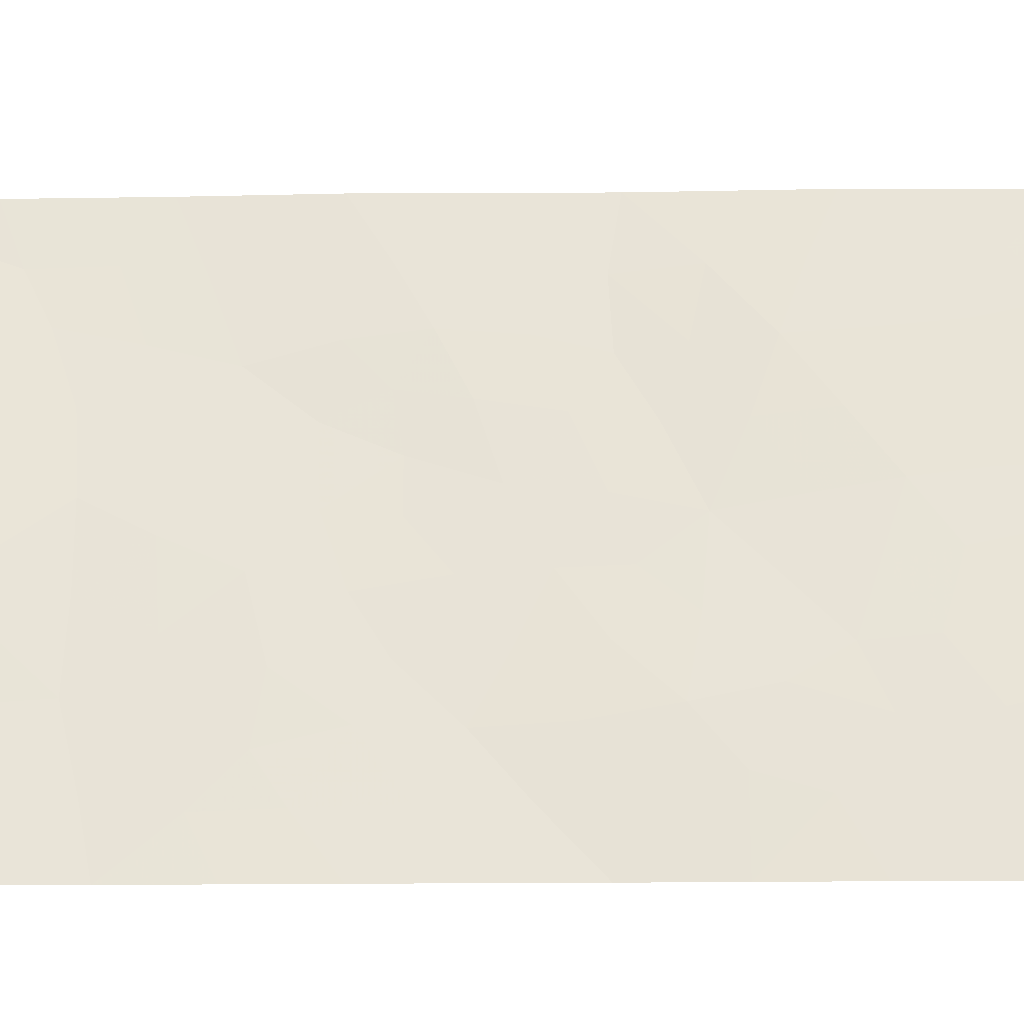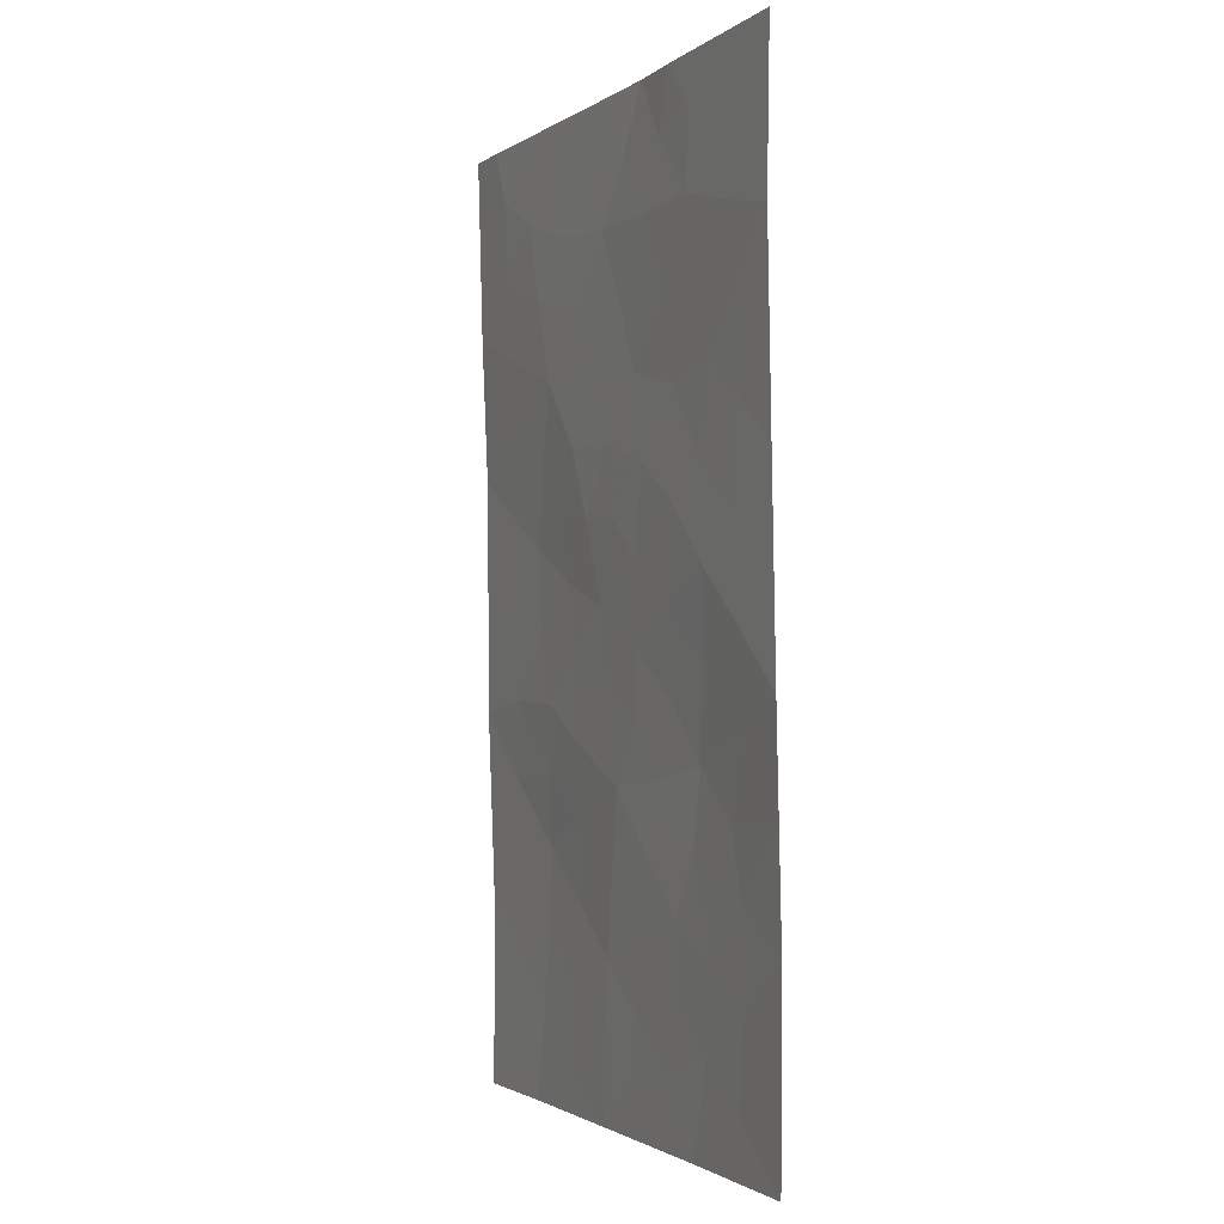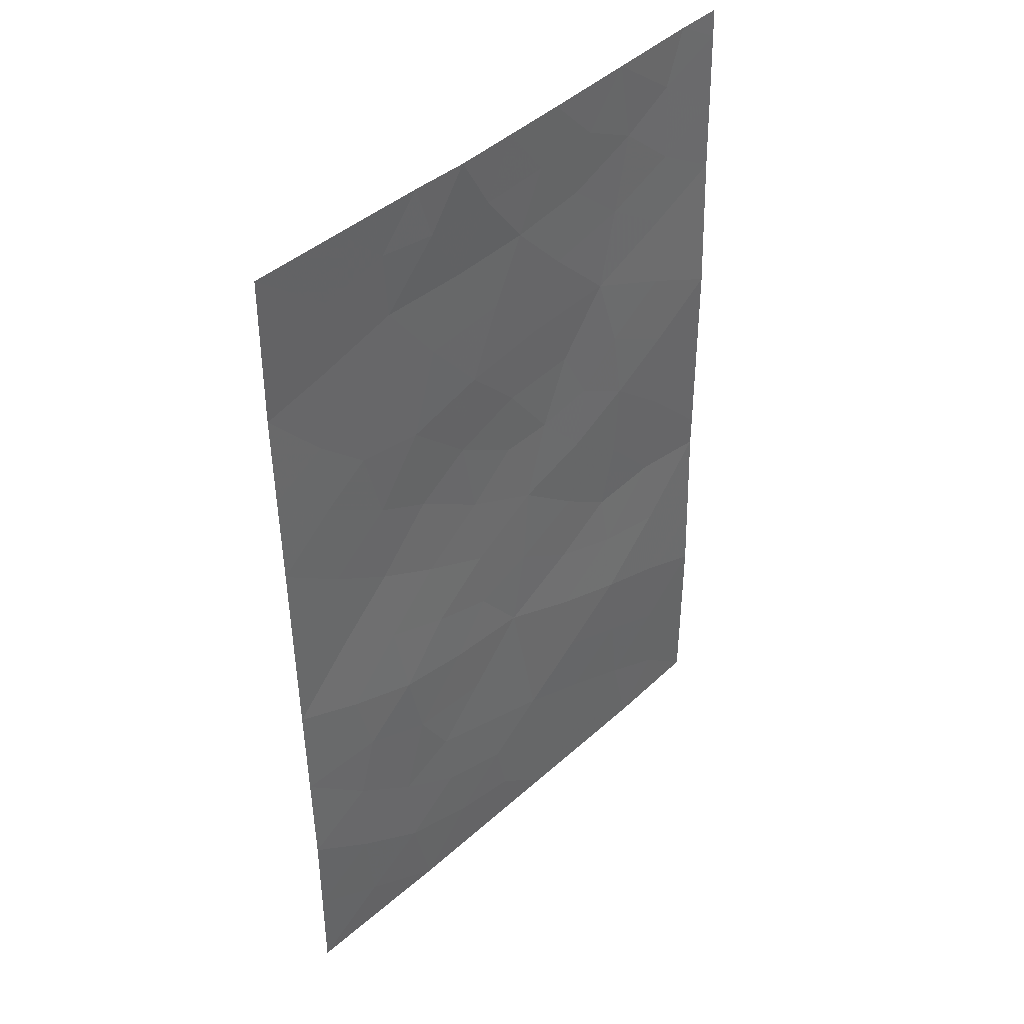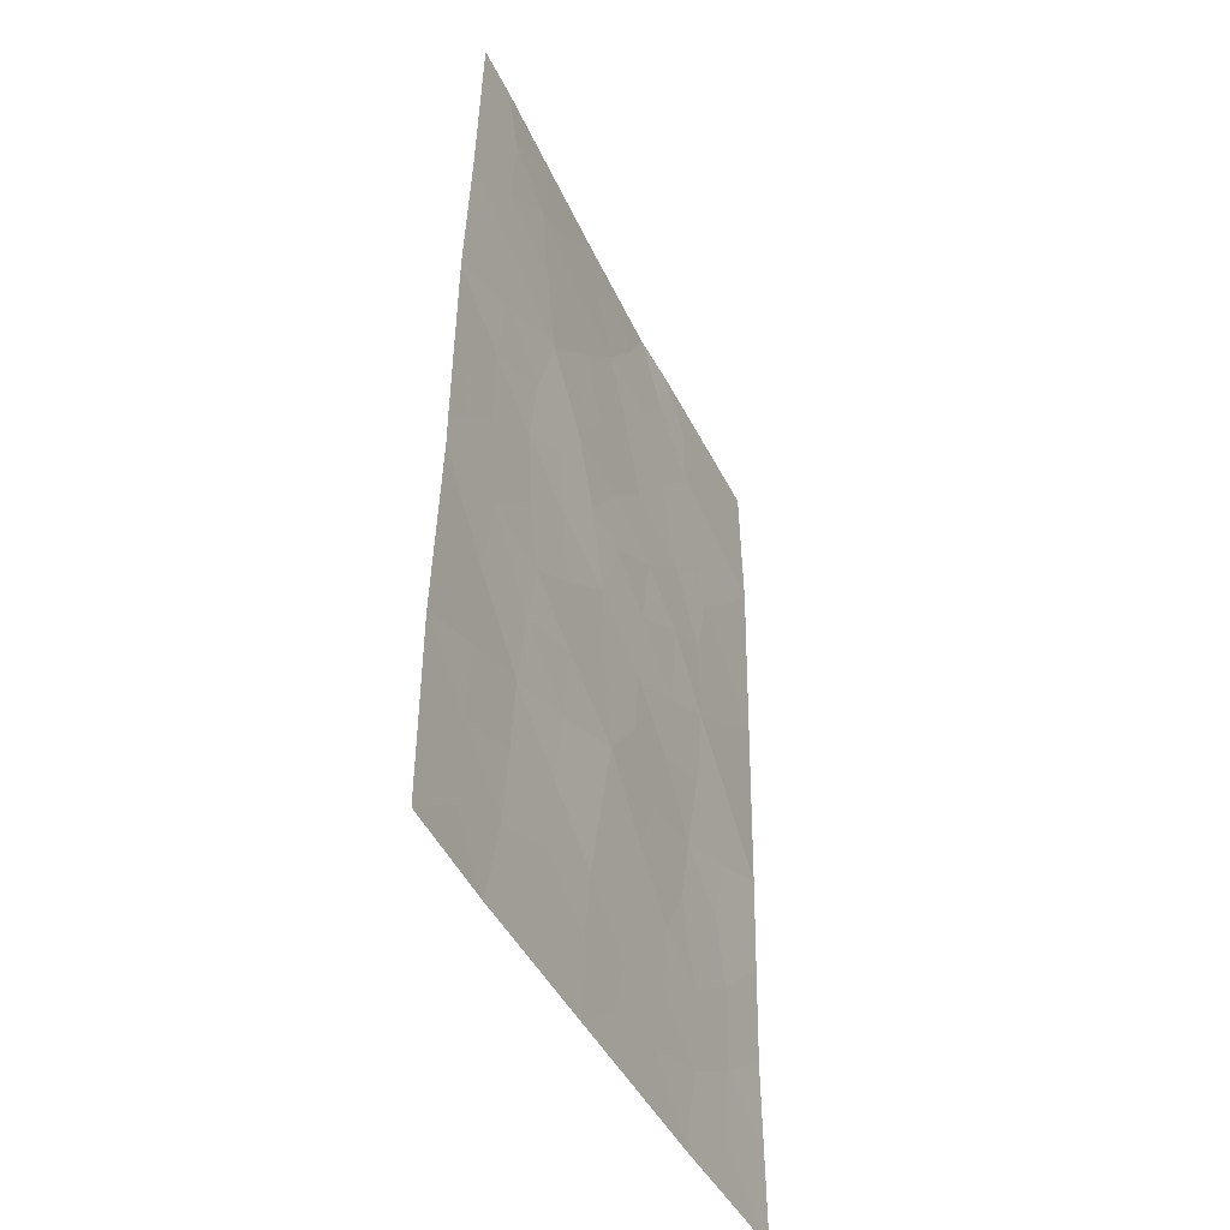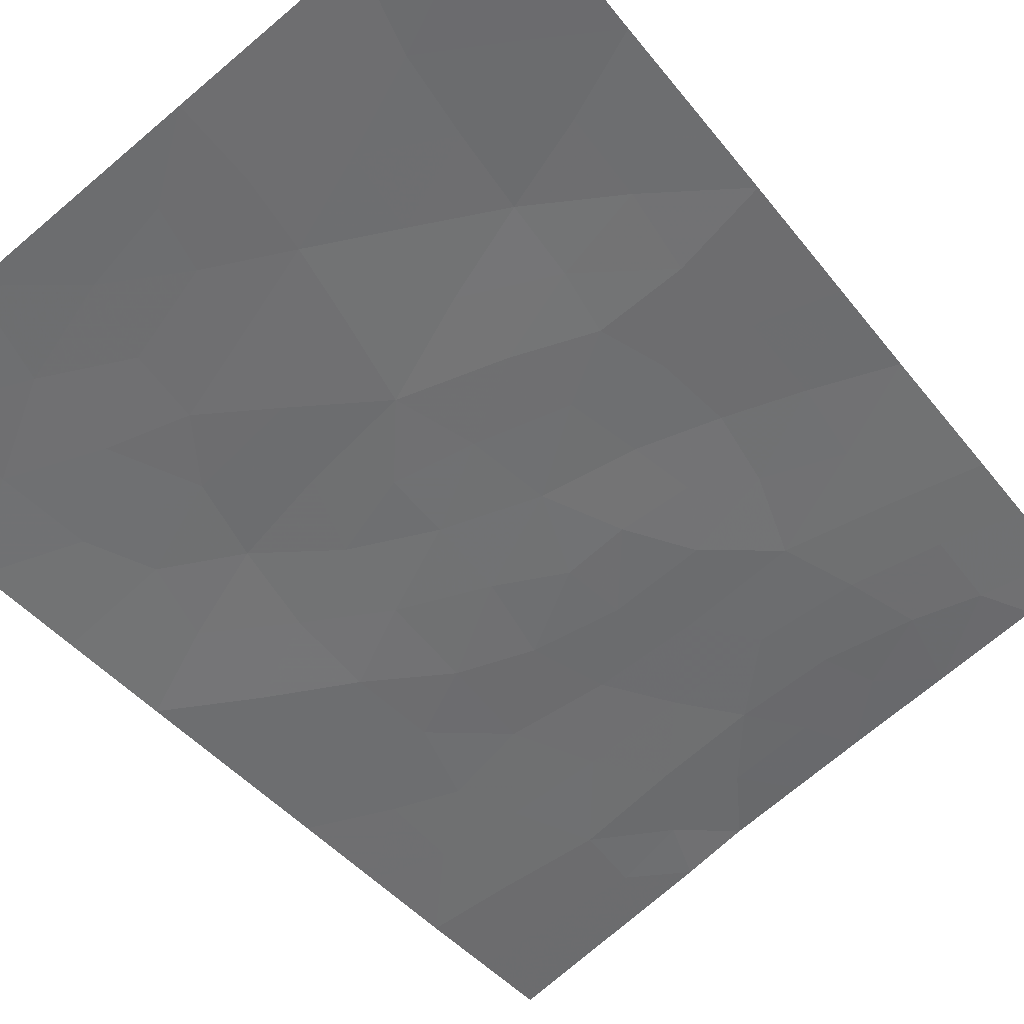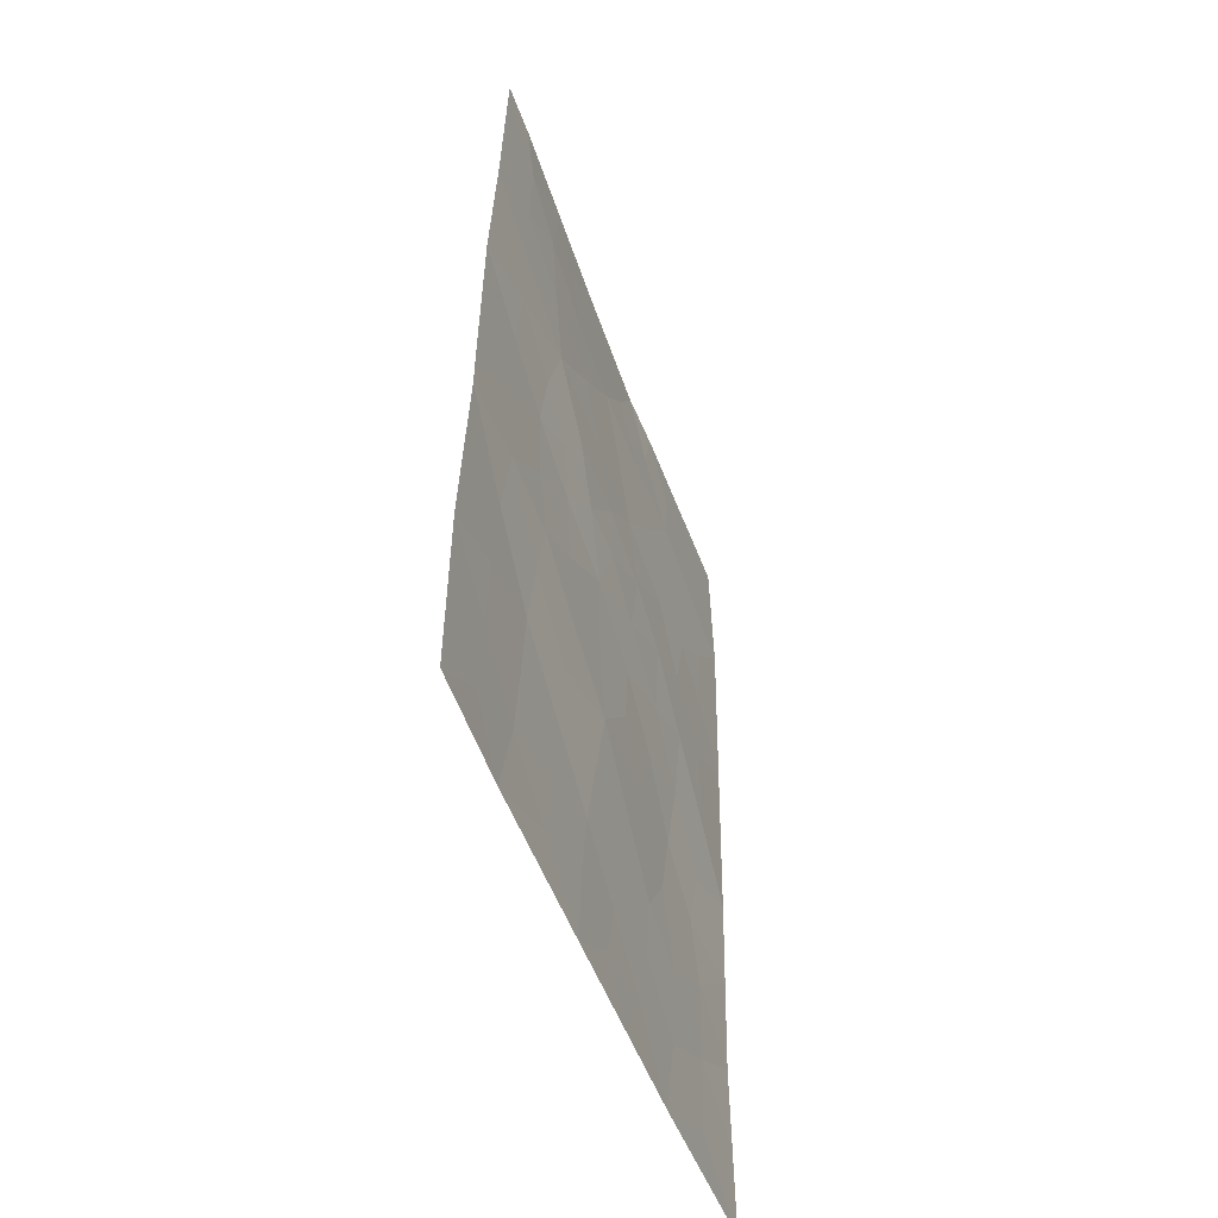
<metadata>
{"format":"obj","ext":"obj","renderer":"f3d","projection":"perspective","resolution":1024,"background":"white","views":[{"elev":37.0,"azim":-90.0,"up":"+Z"},{"elev":-1.9,"azim":-137.5,"up":"+Y"},{"elev":42.1,"azim":-71.0,"up":"+Y"},{"elev":-45.3,"azim":91.4,"up":"+Y"},{"elev":-39.6,"azim":33.3,"up":"+Z"},{"elev":-54.1,"azim":86.6,"up":"+Y"}]}
</metadata>
<code>
v -16.86 44.09 60.63
v -13.46 47.69 62.04
v -15.13 44.83 61.41
v -14.02 50 61.73
v -16.37 50 60.8
v -17.21 41.98 60.54
v -20.91 40.4 58.93
v -17.77 43.58 60.25
v -16.74 38 60.81
v -14.87 38 61.64
v -16.88 39.95 60.74
v -15.29 41.17 61.45
v -13.51 42.8 62.12
v -15.11 39.13 61.53
v -20.84 48.01 58.81
v -20.86 45.59 58.85
v -13.43 50 61.98
v -13.44 49.63 61.99
v -20.85 50 58.84
v -13.55 38 62.19
v -18.61 50 59.84
v -20.9 38 58.92
v -19 38 59.81
v -13.55 40.45 62.19
v -20.88 43.04 58.89
v -13.51 43.22 62.12
v -13.5 45.82 62.1
v -17.78 46.7 60.2
v -16.98 48.47 60.54
v -17.93 50 60.16
v -15.42 42.92 61.28
v -18.6 40.58 59.98
v -18.32 38.82 60.12
v -19.05 48.48 59.62
v -15.51 46.85 61.18
v -19.2 42.29 59.7
v -19.37 44.45 59.5
v -13.48 46.75 62.07
v -14.44 46.32 61.67
v -14.42 47.28 61.64
v -15.2 50 61.26
v -15.01 48.91 61.34
v -15.75 49.33 61.04
v -18.27 42.1 60.09
v -17.97 41.2 60.23
v -17.81 44.58 60.19
v -15.8 38 61.23
v -15.89 38.61 61.19
v -16.21 41.52 61.02
v -16.2 42.46 60.96
v -15.33 42.13 61.37
v -20.03 48.2 59.17
v -20.85 49.01 58.83
v -19.94 49.18 59.23
v -14.21 38 61.92
v -14.28 38.67 61.88
v -13.45 48.66 62.01
v -14.29 48.24 61.66
v -20.91 39.2 58.93
v -20.12 39.76 59.31
v -20.02 38.65 59.34
v -19.26 39.16 59.7
v -19.95 38 59.36
v -14.35 39.75 61.85
v -13.55 39.22 62.19
v -20.9 41.72 58.91
v -20.06 42.64 59.28
v -20.87 44.32 58.87
v -20.11 44.97 59.18
v -20.11 43.79 59.2
v -13.5 44.52 62.11
v -14.34 44.12 61.75
v -14.35 45.28 61.74
v -20.16 47.17 59.12
v -19.36 47.38 59.49
v -18.42 47.54 59.91
v -17.99 48.44 60.09
v -17.39 47.63 60.37
v -18.39 49.25 59.93
v -19.12 49.36 59.6
v -14.5 42.97 61.69
v -15.24 47.88 61.26
v -17.15 50 60.48
v -16.62 49.26 60.69
v -17.52 49.24 60.32
v -15.97 48.56 60.95
v -16.53 45.12 60.75
v -17.18 45.12 60.45
v -18.62 44.01 59.85
v -20.85 46.8 58.83
v -20.14 46.17 59.15
v -16.31 47.7 60.83
v -16.72 46.83 60.66
v -17.87 38 60.31
v -17.47 38.65 60.49
v -13.53 41.62 62.15
v -14.4 40.84 61.83
v -14.42 41.92 61.78
v -19.34 43.36 59.58
v -16.15 46.02 60.9
v -15.24 45.81 61.33
v -15.8 45.26 61.08
v -15.21 43.8 61.38
v -20.09 40.89 59.3
v -19.31 40.25 59.66
v -15.93 44.41 61.05
v -16.77 39.02 60.79
v -16 39.57 61.14
v -16.11 40.55 61.09
v -17.03 40.91 60.65
v -15.21 40.16 61.49
v -18.53 39.71 60.02
v -17.79 40.28 60.34
v -18.75 46.44 59.77
v -18.53 43.02 59.94
v -16.07 43.41 60.99
v -16.98 43.01 60.61
v -17.63 39.41 60.42
v -19.73 50 59.34
v -17.76 42.75 60.28
v -17.98 45.66 60.1
v -19.33 45.58 59.51
v -19.86 41.71 59.4
v -19 41.3 59.79
v -17.12 45.97 60.48
v -14.31 49.28 61.63
v -19.56 46.57 59.4
v -18.66 45.21 59.8
f 38 39 40
f 41 42 43
f 47 9 48
f 49 50 51
f 4 17 18
f 52 53 54
f 20 55 56
f 57 58 126
f 59 60 61
f 56 64 65
f 66 67 123
f 68 69 70
f 71 72 73
f 74 52 75
f 76 77 78
f 34 80 79
f 40 82 58
f 83 84 85
f 77 79 85
f 43 86 84
f 89 128 46
f 92 93 78
f 94 33 95
f 96 97 98
f 67 70 99
f 100 101 102
f 81 103 72
f 104 105 60
f 102 106 87
f 48 107 108
f 51 81 98
f 109 110 49
f 109 111 108
f 112 33 62
f 111 97 64
f 69 91 122
f 45 110 113
f 76 114 75
f 99 89 115
f 116 106 103
f 116 50 117
f 118 112 113
f 95 118 107
f 80 54 119
f 82 92 86
f 44 115 120
f 120 8 117
f 101 39 73
f 2 38 40
f 38 27 39
f 40 39 35
f 5 41 43
f 41 4 126
f 36 44 124
f 44 6 45
f 46 1 8
f 10 48 14
f 48 10 47
f 12 49 51
f 49 6 50
f 51 50 31
f 34 52 54
f 52 15 53
f 54 53 19
f 55 10 56
f 14 56 10
f 42 41 126
f 18 126 4
f 18 57 126
f 57 2 58
f 126 58 42
f 22 59 61
f 59 7 60
f 61 60 62
f 22 61 63
f 20 56 65
f 56 14 64
f 65 64 24
f 7 66 104
f 66 25 67
f 25 68 70
f 68 16 69
f 70 69 37
f 27 71 73
f 71 26 72
f 73 72 3
f 91 74 127
f 74 15 52
f 75 52 34
f 28 76 78
f 76 34 77
f 78 77 29
f 21 79 80
f 79 21 30
f 26 13 81
f 2 40 58
f 40 35 82
f 58 82 42
f 30 83 85
f 83 5 84
f 85 84 29
f 29 77 85
f 77 34 79
f 85 79 30
f 5 43 84
f 43 42 86
f 84 86 29
f 87 1 88
f 88 46 121
f 8 89 46
f 89 37 128
f 46 128 121
f 16 90 91
f 90 15 74
f 29 92 78
f 92 35 93
f 78 93 28
f 9 94 95
f 94 23 33
f 13 96 98
f 96 24 97
f 98 97 12
f 36 67 99
f 67 25 70
f 99 70 37
f 87 100 102
f 100 35 101
f 102 101 3
f 26 81 72
f 81 31 103
f 72 103 3
f 7 104 60
f 60 105 62
f 102 3 106
f 87 106 1
f 14 48 108
f 48 9 107
f 108 107 11
f 12 51 98
f 51 31 81
f 98 81 13
f 12 109 49
f 109 11 110
f 49 110 6
f 11 109 108
f 109 12 111
f 108 111 14
f 62 105 112
f 105 32 112
f 62 33 23
f 14 111 64
f 111 12 97
f 64 97 24
f 37 69 122
f 69 16 91
f 32 45 113
f 45 6 110
f 113 110 11
f 34 76 75
f 76 28 114
f 36 99 115
f 99 37 89
f 115 89 8
f 31 116 103
f 116 1 106
f 103 106 3
f 1 116 117
f 116 31 50
f 117 50 6
f 11 118 113
f 118 33 112
f 113 112 32
f 9 95 107
f 95 33 118
f 107 118 11
f 21 80 119
f 80 34 54
f 119 54 19
f 35 100 93
f 125 87 88
f 42 82 86
f 82 35 92
f 86 92 29
f 124 32 105
f 6 44 120
f 44 36 115
f 120 115 8
f 6 120 117
f 117 8 1
f 88 121 125
f 37 122 128
f 28 121 114
f 114 122 127
f 3 101 73
f 101 35 39
f 73 39 27
f 61 62 23
f 63 61 23
f 66 123 104
f 36 123 67
f 36 124 123
f 123 124 104
f 124 105 104
f 44 45 124
f 100 125 93
f 125 100 87
f 124 45 32
f 88 1 46
f 91 90 74
f 93 125 28
f 125 121 28
f 127 74 75
f 127 75 114
f 127 122 91
f 121 128 114
f 128 122 114

</code>
